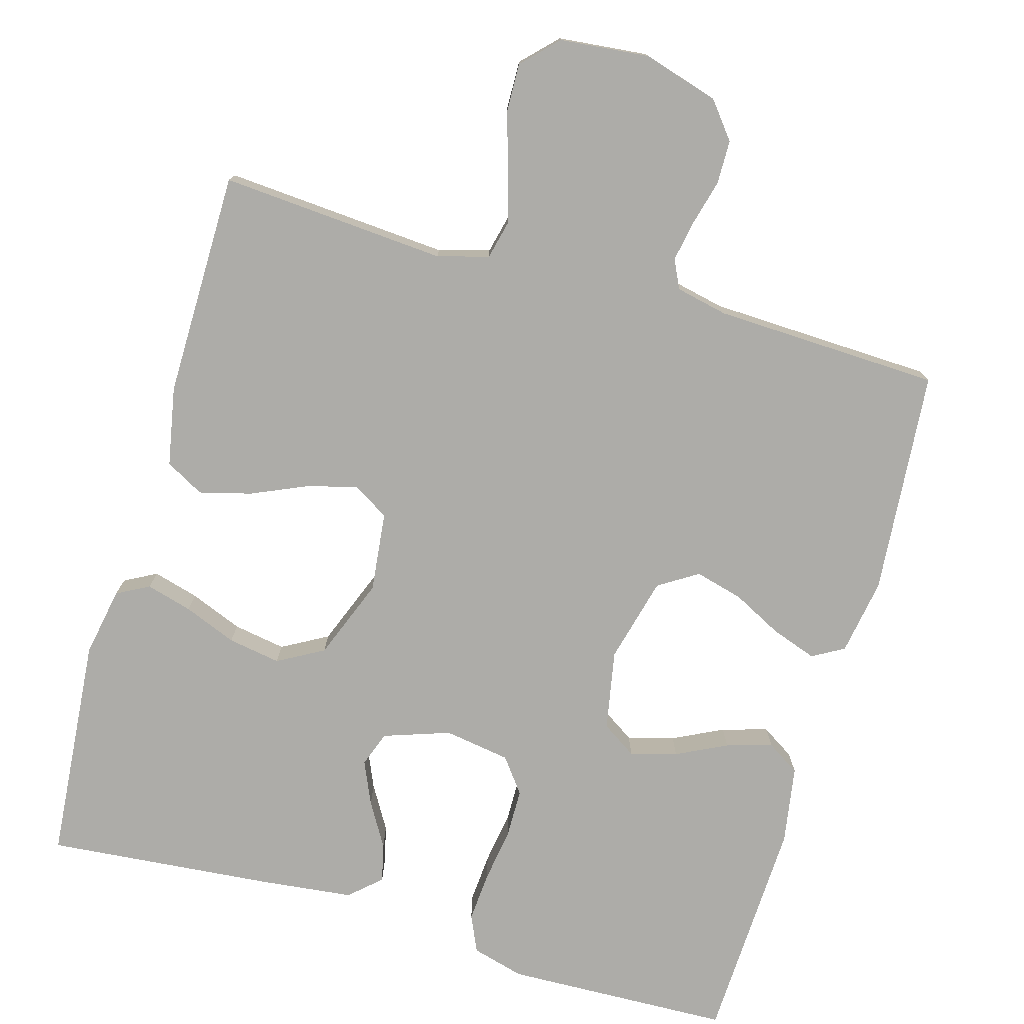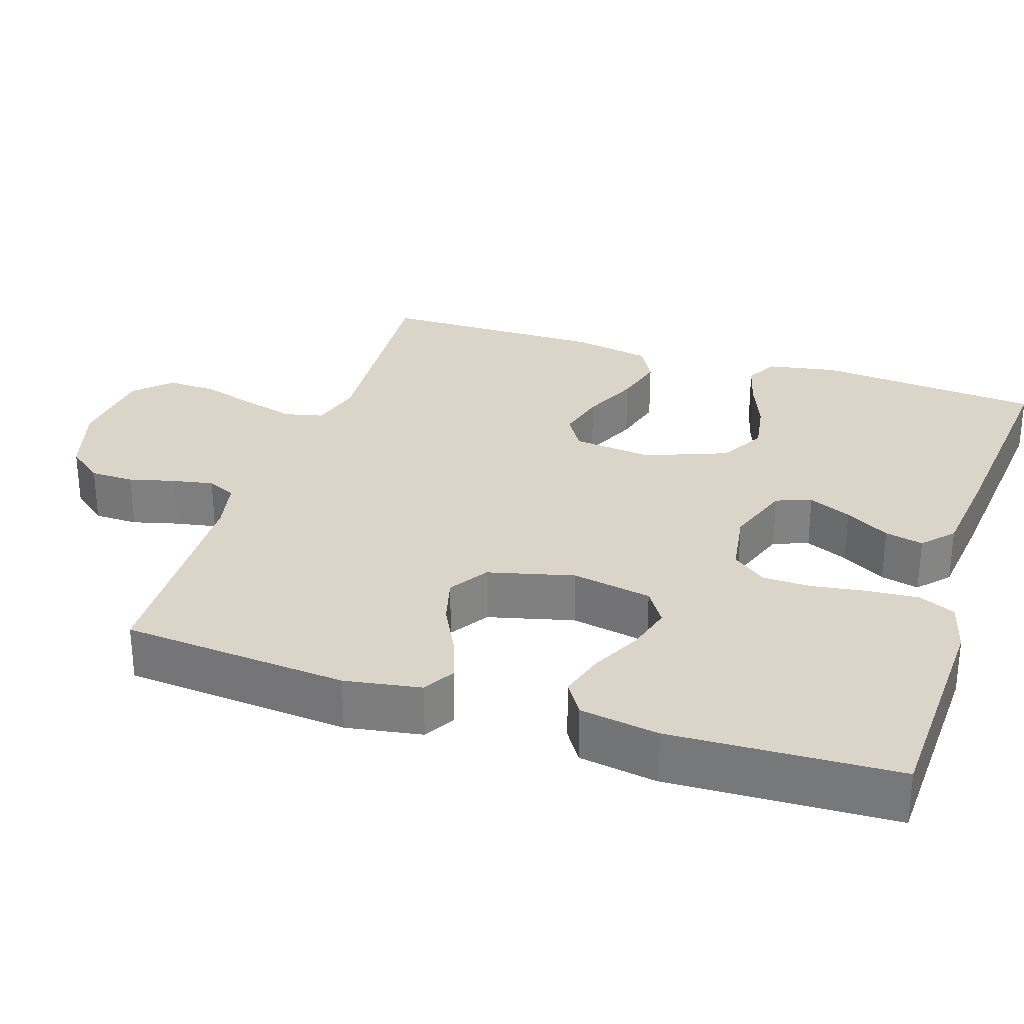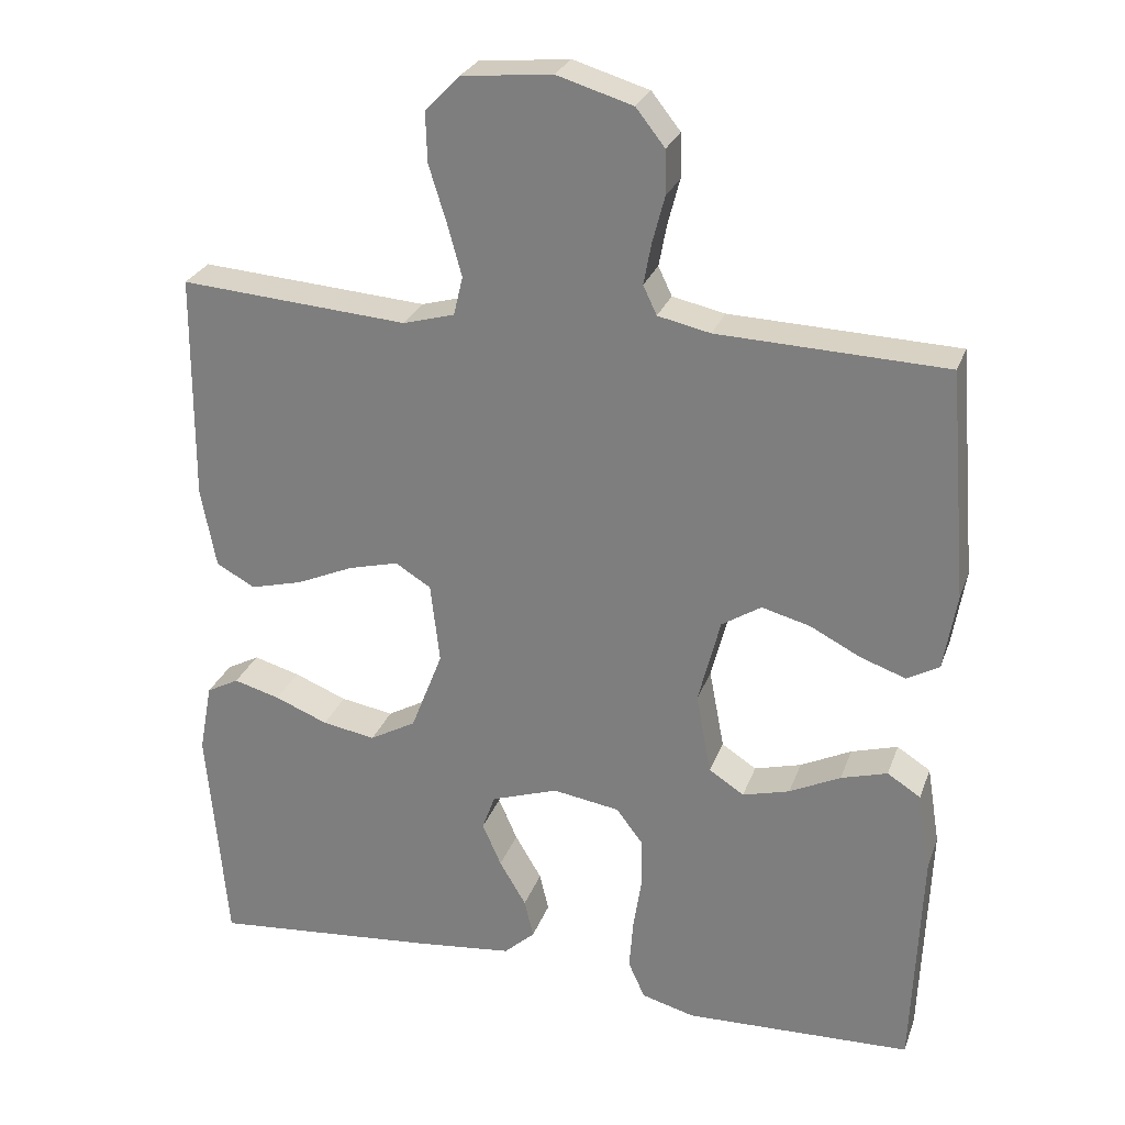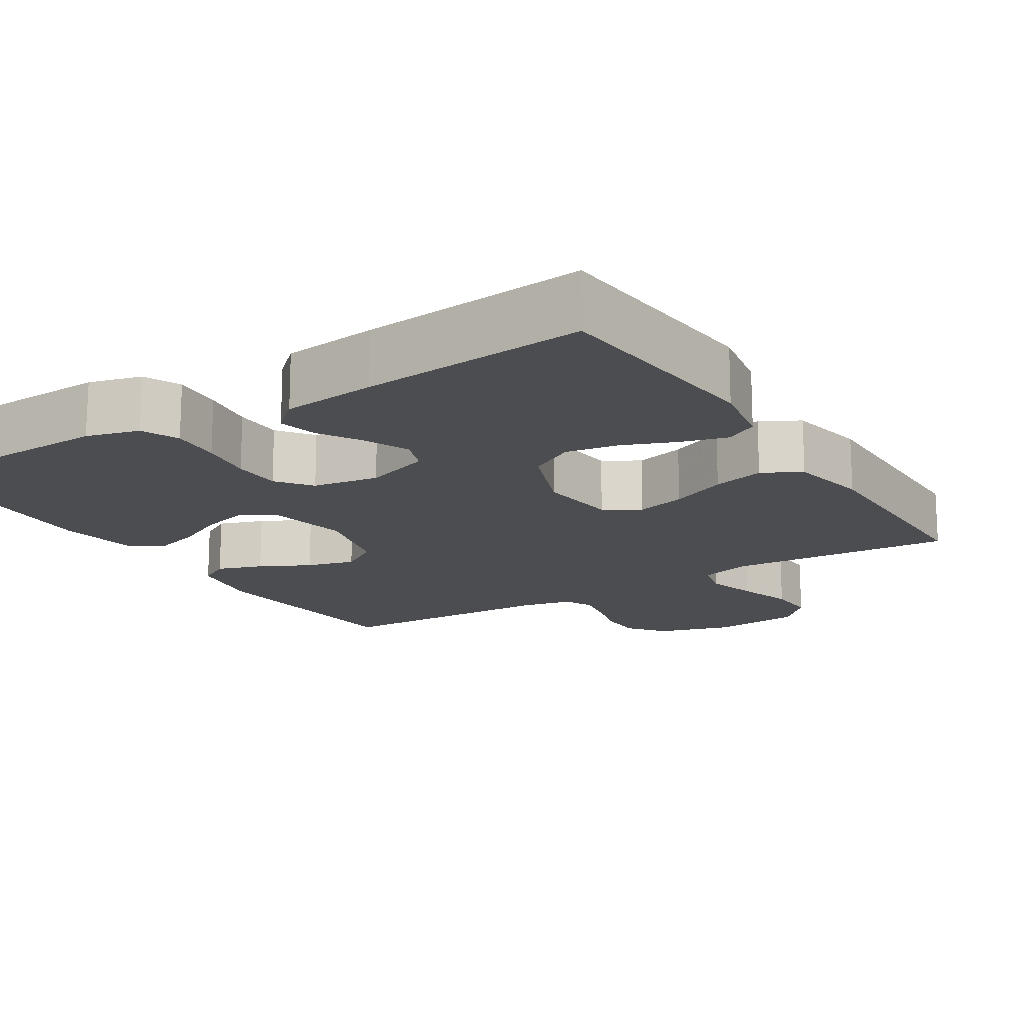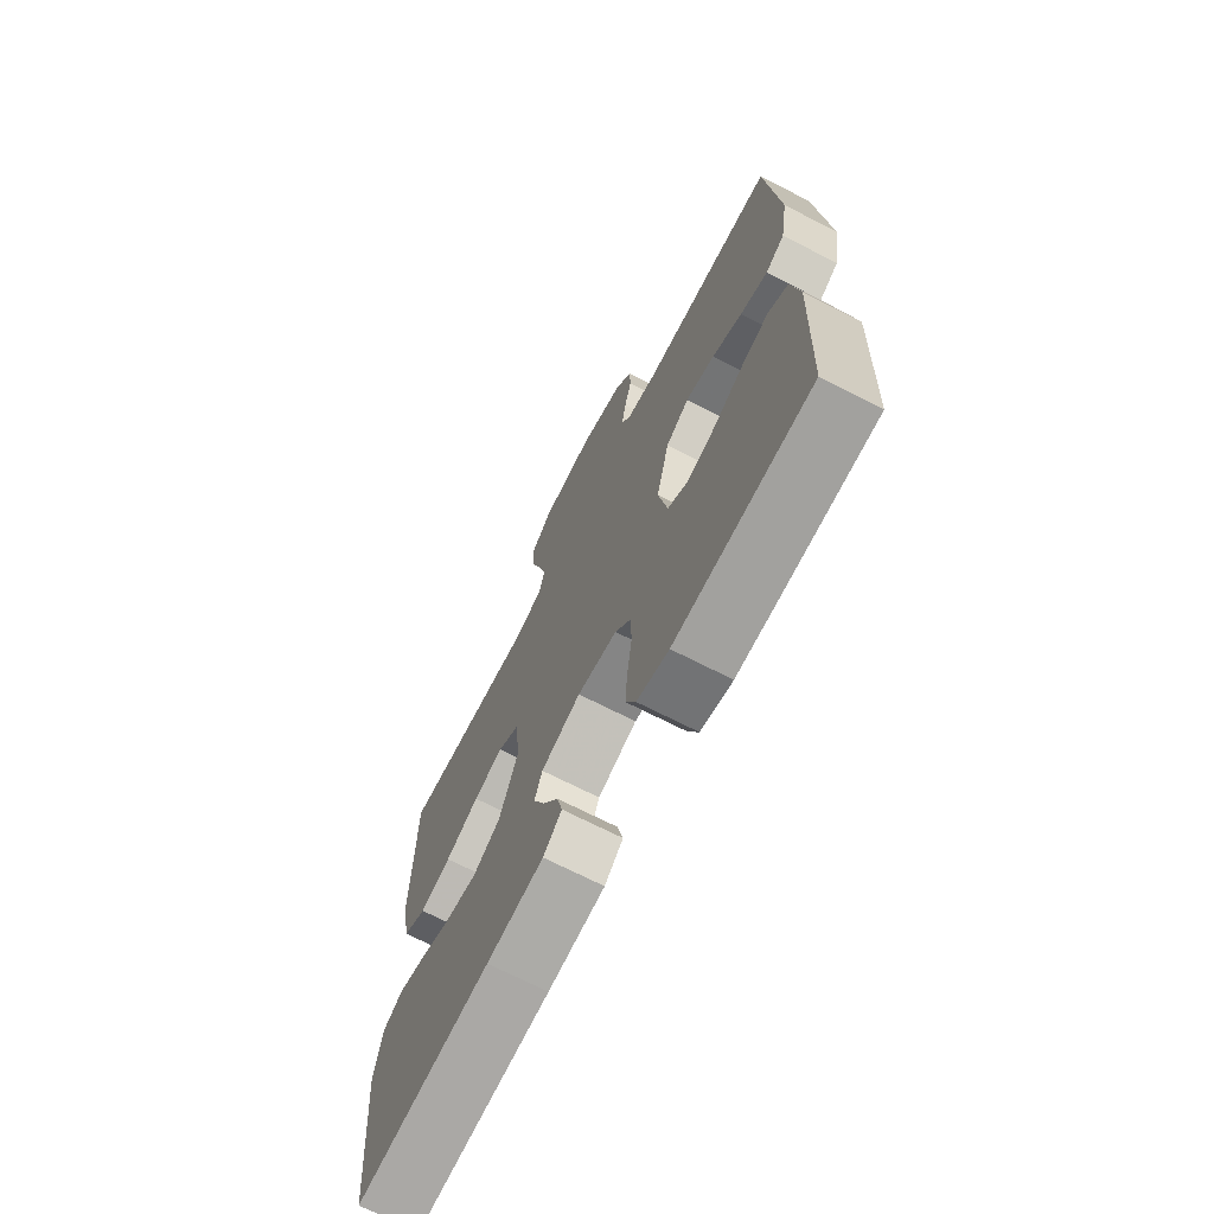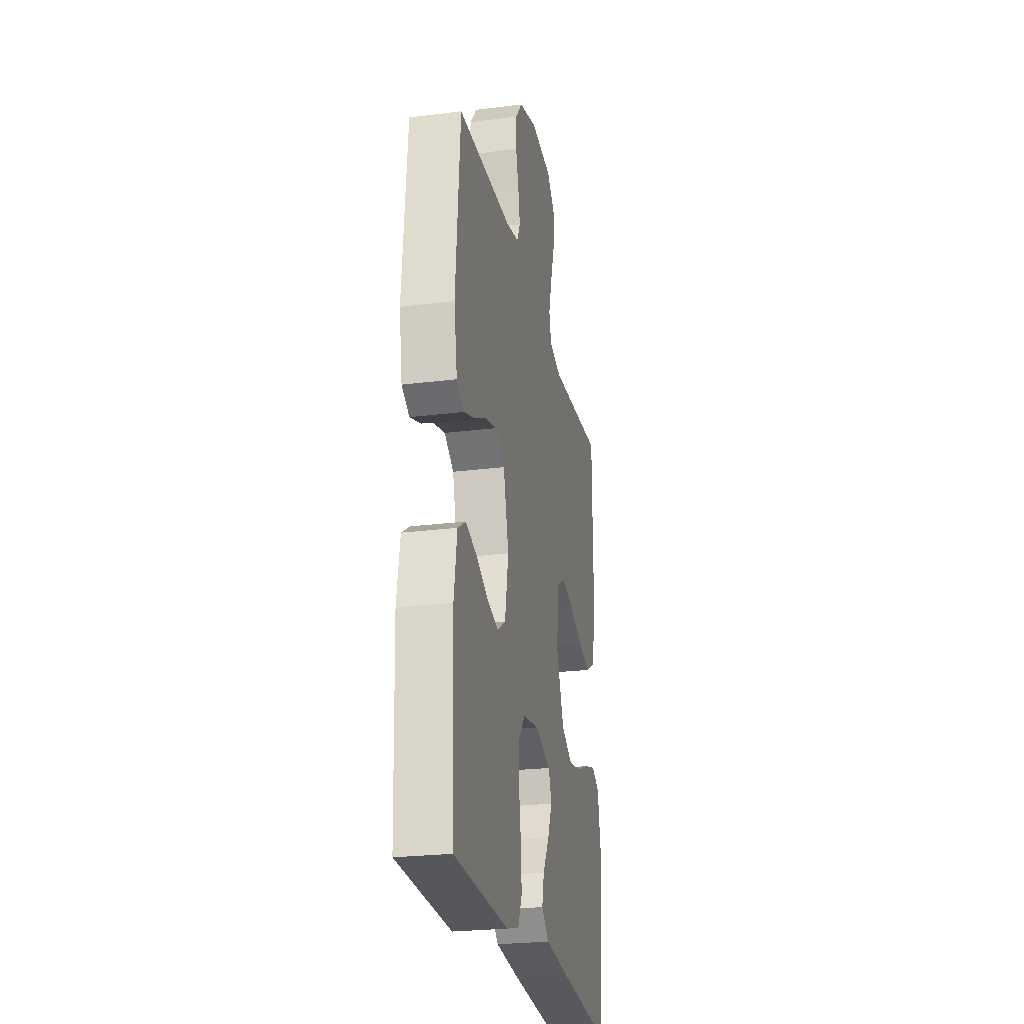
<metadata>
{"format":"obj","ext":"obj","renderer":"f3d","projection":"perspective","resolution":1024,"background":"white","views":[{"elev":-76.6,"azim":-16.0,"up":"+Y"},{"elev":29.4,"azim":108.2,"up":"+Y"},{"elev":26.7,"azim":17.4,"up":"+Z"},{"elev":-16.2,"azim":-147.8,"up":"+Y"},{"elev":-70.3,"azim":62.9,"up":"+Z"},{"elev":-24.8,"azim":101.6,"up":"+Z"}]}
</metadata>
<code>
v 0.5 0.07 -0.5
v 0.2 0.07 -0.51
v 0.13 0.07 -0.491
v 0.108 0.07 -0.442
v 0.113 0.07 -0.375
v 0.124 0.07 -0.303
v 0.123 0.07 -0.238
v 0.088 0.07 -0.192
v 0 0.07 -0.178
v -0.088 0.07 -0.208
v -0.105 0.07 -0.255
v -0.08 0.07 -0.312
v -0.045 0.07 -0.371
v -0.033 0.07 -0.422
v -0.074 0.07 -0.459
v -0.2 0.07 -0.473
v -0.5 0.07 -0.5
v -0.526 0.07 -0.2
v -0.509 0.07 -0.108
v -0.466 0.07 -0.085
v -0.405 0.07 -0.102
v -0.335 0.07 -0.13
v -0.265 0.07 -0.142
v -0.204 0.07 -0.108
v -0.162 0.07 0
v -0.174 0.07 0.106
v -0.221 0.07 0.135
v -0.287 0.07 0.118
v -0.362 0.07 0.085
v -0.431 0.07 0.067
v -0.482 0.07 0.095
v -0.502 0.07 0.2
v -0.5 0.07 0.5
v -0.2 0.07 0.478
v -0.132 0.07 0.497
v -0.12 0.07 0.548
v -0.139 0.07 0.617
v -0.162 0.07 0.691
v -0.164 0.07 0.757
v -0.119 0.07 0.803
v 0 0.07 0.815
v 0.1 0.07 0.785
v 0.138 0.07 0.737
v 0.139 0.07 0.679
v 0.123 0.07 0.618
v 0.113 0.07 0.564
v 0.131 0.07 0.526
v 0.2 0.07 0.511
v 0.5 0.07 0.5
v 0.525 0.07 0.2
v 0.508 0.07 0.099
v 0.466 0.07 0.075
v 0.406 0.07 0.096
v 0.34 0.07 0.13
v 0.276 0.07 0.147
v 0.224 0.07 0.114
v 0.195 0.07 0
v 0.215 0.07 -0.106
v 0.261 0.07 -0.136
v 0.323 0.07 -0.119
v 0.39 0.07 -0.086
v 0.451 0.07 -0.068
v 0.495 0.07 -0.096
v 0.512 0.07 -0.2
v 0.5 0 -0.5
v 0.2 0 -0.51
v 0.13 0 -0.491
v 0.108 0 -0.442
v 0.113 0 -0.375
v 0.124 0 -0.303
v 0.123 0 -0.238
v 0.088 0 -0.192
v 0 0 -0.178
v -0.088 0 -0.208
v -0.105 0 -0.255
v -0.08 0 -0.312
v -0.045 0 -0.371
v -0.033 0 -0.422
v -0.074 0 -0.459
v -0.2 0 -0.473
v -0.5 0 -0.5
v -0.526 0 -0.2
v -0.509 0 -0.108
v -0.466 0 -0.085
v -0.405 0 -0.102
v -0.335 0 -0.13
v -0.265 0 -0.142
v -0.204 0 -0.108
v -0.162 0 0
v -0.174 0 0.106
v -0.221 0 0.135
v -0.287 0 0.118
v -0.362 0 0.085
v -0.431 0 0.067
v -0.482 0 0.095
v -0.502 0 0.2
v -0.5 0 0.5
v -0.2 0 0.478
v -0.132 0 0.497
v -0.12 0 0.548
v -0.139 0 0.617
v -0.162 0 0.691
v -0.164 0 0.757
v -0.119 0 0.803
v 0 0 0.815
v 0.1 0 0.785
v 0.138 0 0.737
v 0.139 0 0.679
v 0.123 0 0.618
v 0.113 0 0.564
v 0.131 0 0.526
v 0.2 0 0.511
v 0.5 0 0.5
v 0.525 0 0.2
v 0.508 0 0.099
v 0.466 0 0.075
v 0.406 0 0.096
v 0.34 0 0.13
v 0.276 0 0.147
v 0.224 0 0.114
v 0.195 0 0
v 0.215 0 -0.106
v 0.261 0 -0.136
v 0.323 0 -0.119
v 0.39 0 -0.086
v 0.451 0 -0.068
v 0.495 0 -0.096
v 0.512 0 -0.2
f 4 5 6
f 3 4 6
f 2 3 6
f 1 2 6
f 64 1 6
f 63 64 6
f 62 63 6
f 61 62 6
f 60 61 6
f 59 60 6 7
f 58 59 7 8
f 57 58 8 9
f 56 57 9 10
f 52 53 54
f 51 52 54
f 50 51 54
f 49 50 54
f 48 49 54
f 47 48 54 55
f 46 47 55 56
f 43 44 45
f 42 43 45
f 41 42 45
f 40 41 45
f 39 40 45
f 38 39 45
f 37 38 45
f 36 37 45 46
f 46 56 10
f 36 46 10
f 35 36 10
f 32 33 34
f 31 32 34
f 30 31 34
f 29 30 34
f 28 29 34
f 27 28 34 35
f 20 21 22
f 19 20 22
f 18 19 22
f 17 18 22
f 16 17 22
f 15 16 22
f 14 15 22
f 13 14 22
f 12 13 22
f 11 12 22 23
f 10 11 23 24
f 26 27 35
f 25 26 35 10
f 10 24 25
f 70 69 68
f 70 68 67
f 70 67 66
f 70 66 65
f 70 65 128
f 70 128 127
f 70 127 126
f 70 126 125
f 70 125 124
f 71 70 124 123
f 72 71 123 122
f 73 72 122 121
f 74 73 121 120
f 118 117 116
f 118 116 115
f 118 115 114
f 118 114 113
f 118 113 112
f 119 118 112 111
f 120 119 111 110
f 109 108 107
f 109 107 106
f 109 106 105
f 109 105 104
f 109 104 103
f 109 103 102
f 109 102 101
f 110 109 101 100
f 74 120 110
f 74 110 100
f 74 100 99
f 98 97 96
f 98 96 95
f 98 95 94
f 98 94 93
f 98 93 92
f 99 98 92 91
f 86 85 84
f 86 84 83
f 86 83 82
f 86 82 81
f 86 81 80
f 86 80 79
f 86 79 78
f 86 78 77
f 86 77 76
f 87 86 76 75
f 88 87 75 74
f 99 91 90
f 74 99 90 89
f 89 88 74
f 1 65 66 2
f 2 66 67 3
f 3 67 68 4
f 4 68 69 5
f 5 69 70 6
f 6 70 71 7
f 7 71 72 8
f 8 72 73 9
f 9 73 74 10
f 10 74 75 11
f 11 75 76 12
f 12 76 77 13
f 13 77 78 14
f 14 78 79 15
f 15 79 80 16
f 16 80 81 17
f 17 81 82 18
f 18 82 83 19
f 19 83 84 20
f 20 84 85 21
f 21 85 86 22
f 22 86 87 23
f 23 87 88 24
f 24 88 89 25
f 25 89 90 26
f 26 90 91 27
f 27 91 92 28
f 28 92 93 29
f 29 93 94 30
f 30 94 95 31
f 31 95 96 32
f 32 96 97 33
f 33 97 98 34
f 34 98 99 35
f 35 99 100 36
f 36 100 101 37
f 37 101 102 38
f 38 102 103 39
f 39 103 104 40
f 40 104 105 41
f 41 105 106 42
f 42 106 107 43
f 43 107 108 44
f 44 108 109 45
f 45 109 110 46
f 46 110 111 47
f 47 111 112 48
f 48 112 113 49
f 49 113 114 50
f 50 114 115 51
f 51 115 116 52
f 52 116 117 53
f 53 117 118 54
f 54 118 119 55
f 55 119 120 56
f 56 120 121 57
f 57 121 122 58
f 58 122 123 59
f 59 123 124 60
f 60 124 125 61
f 61 125 126 62
f 62 126 127 63
f 63 127 128 64
f 64 128 65 1

</code>
